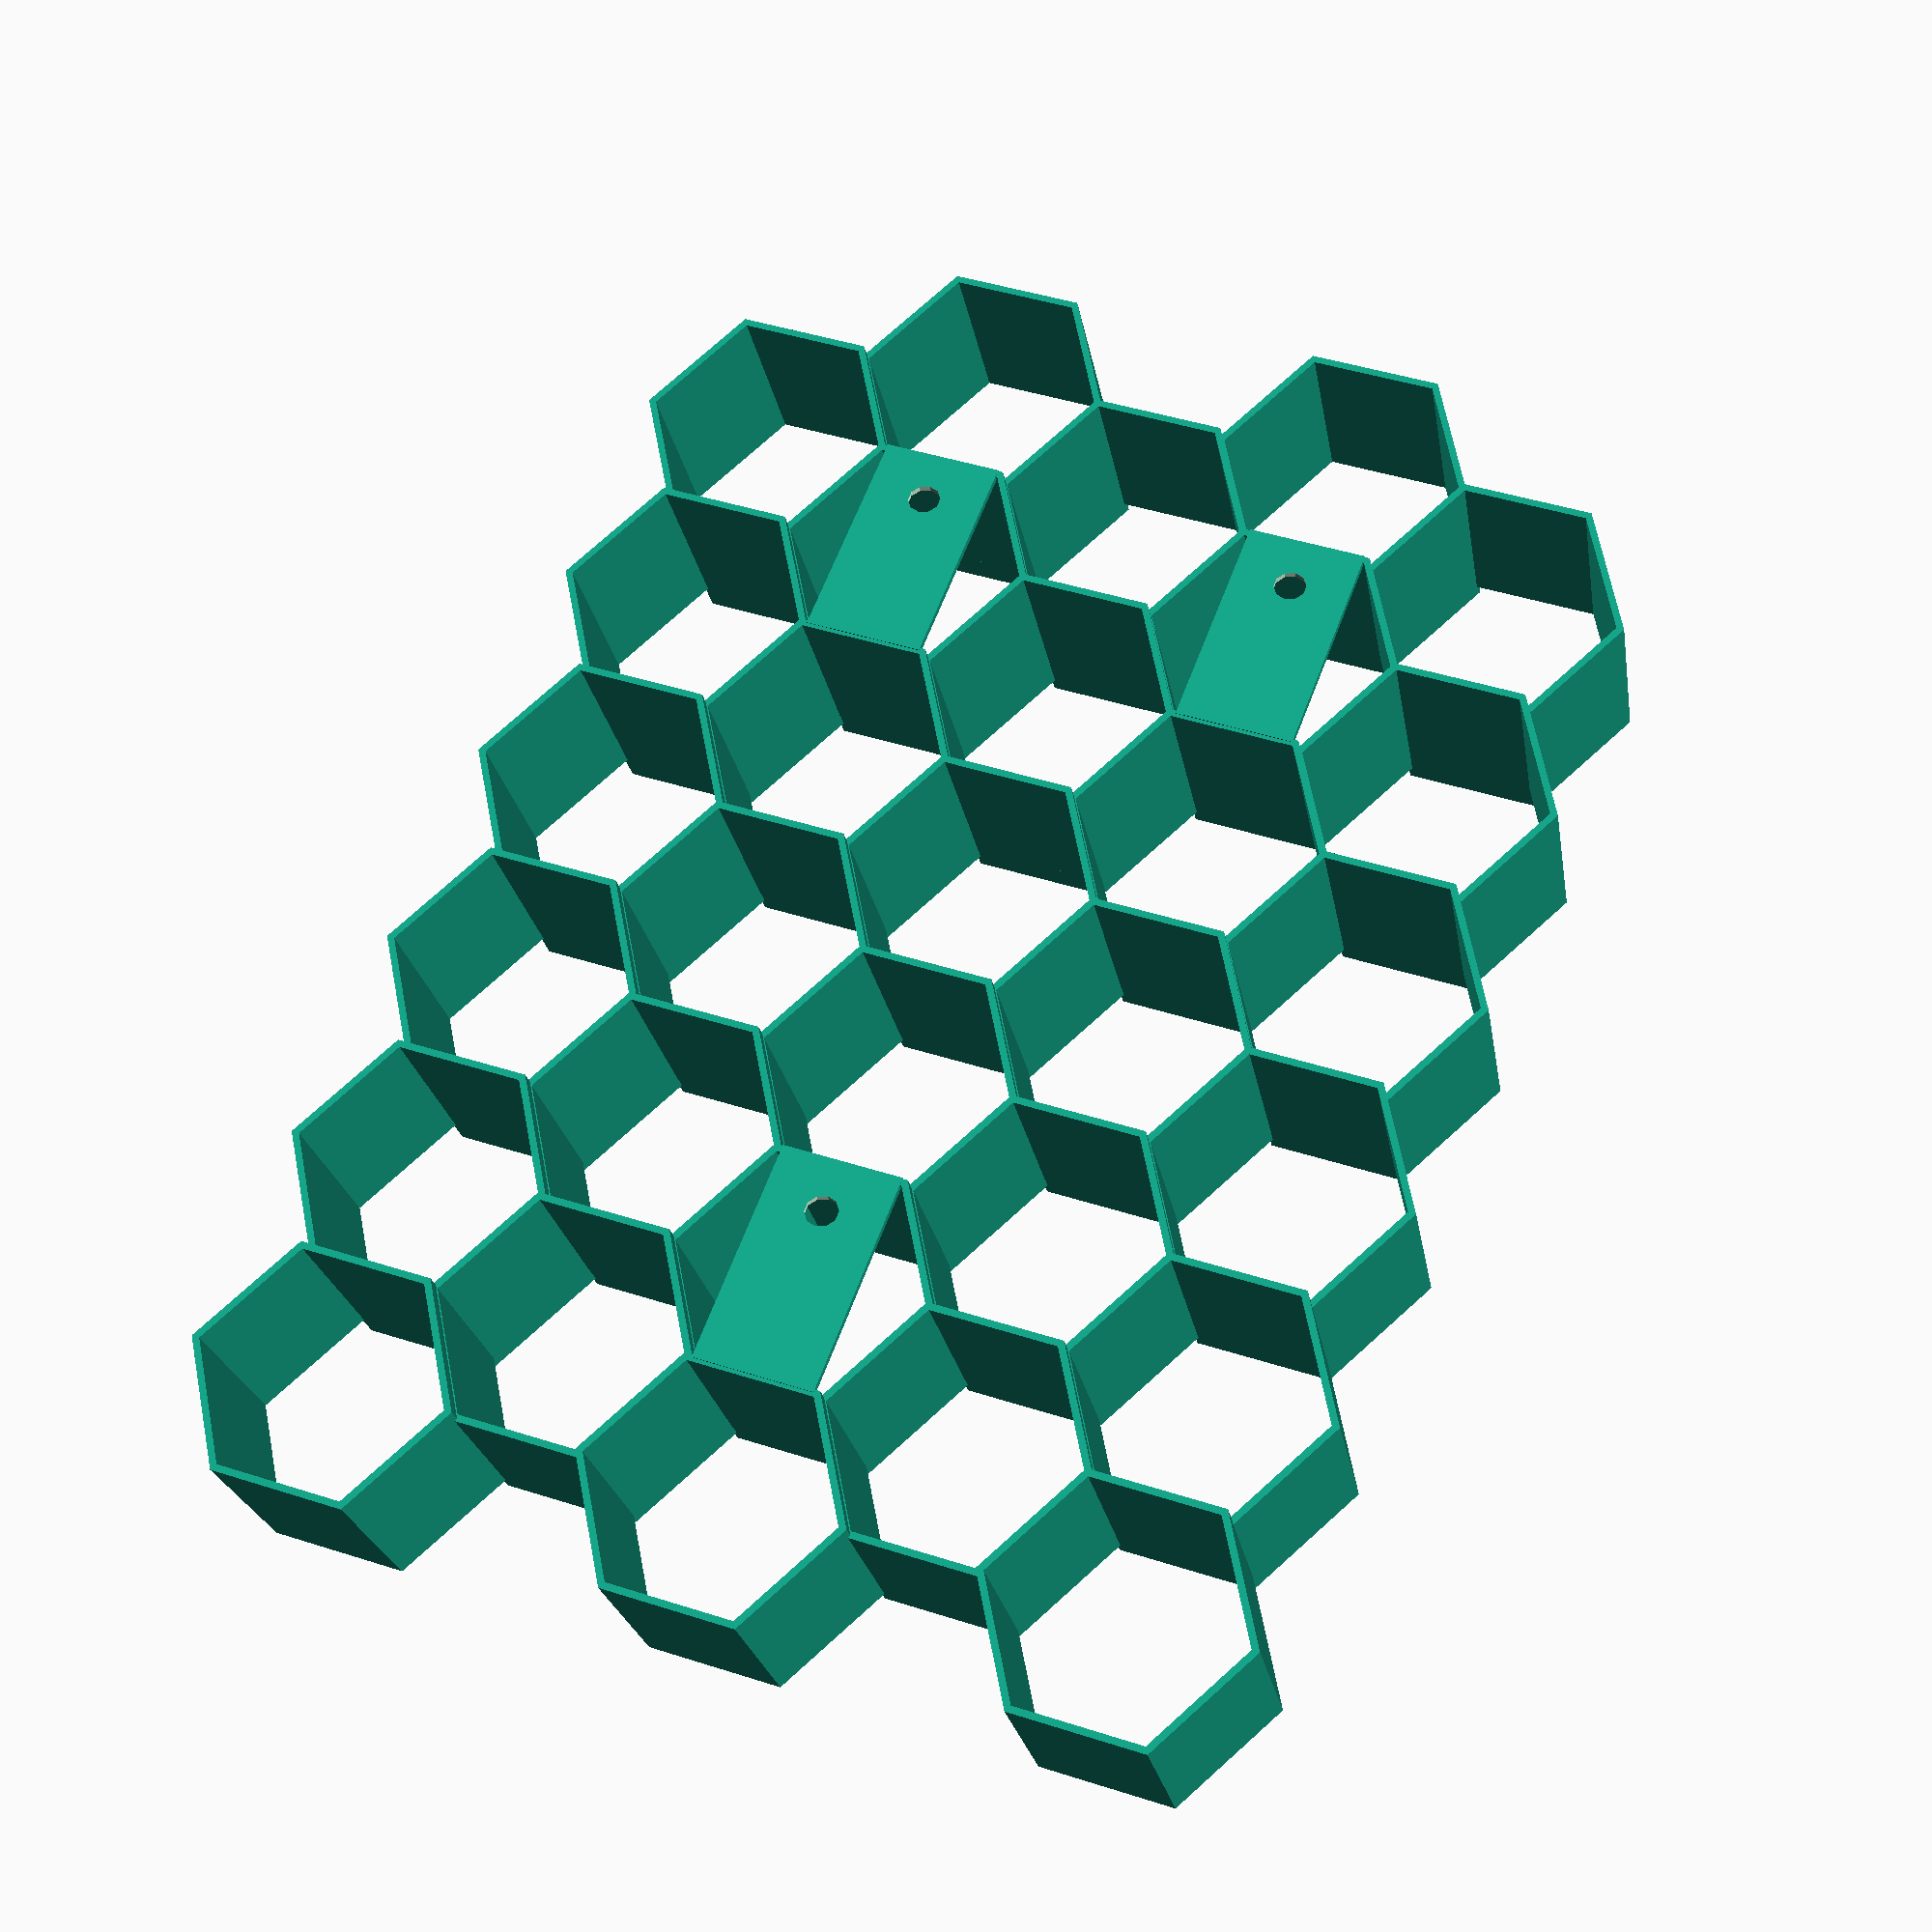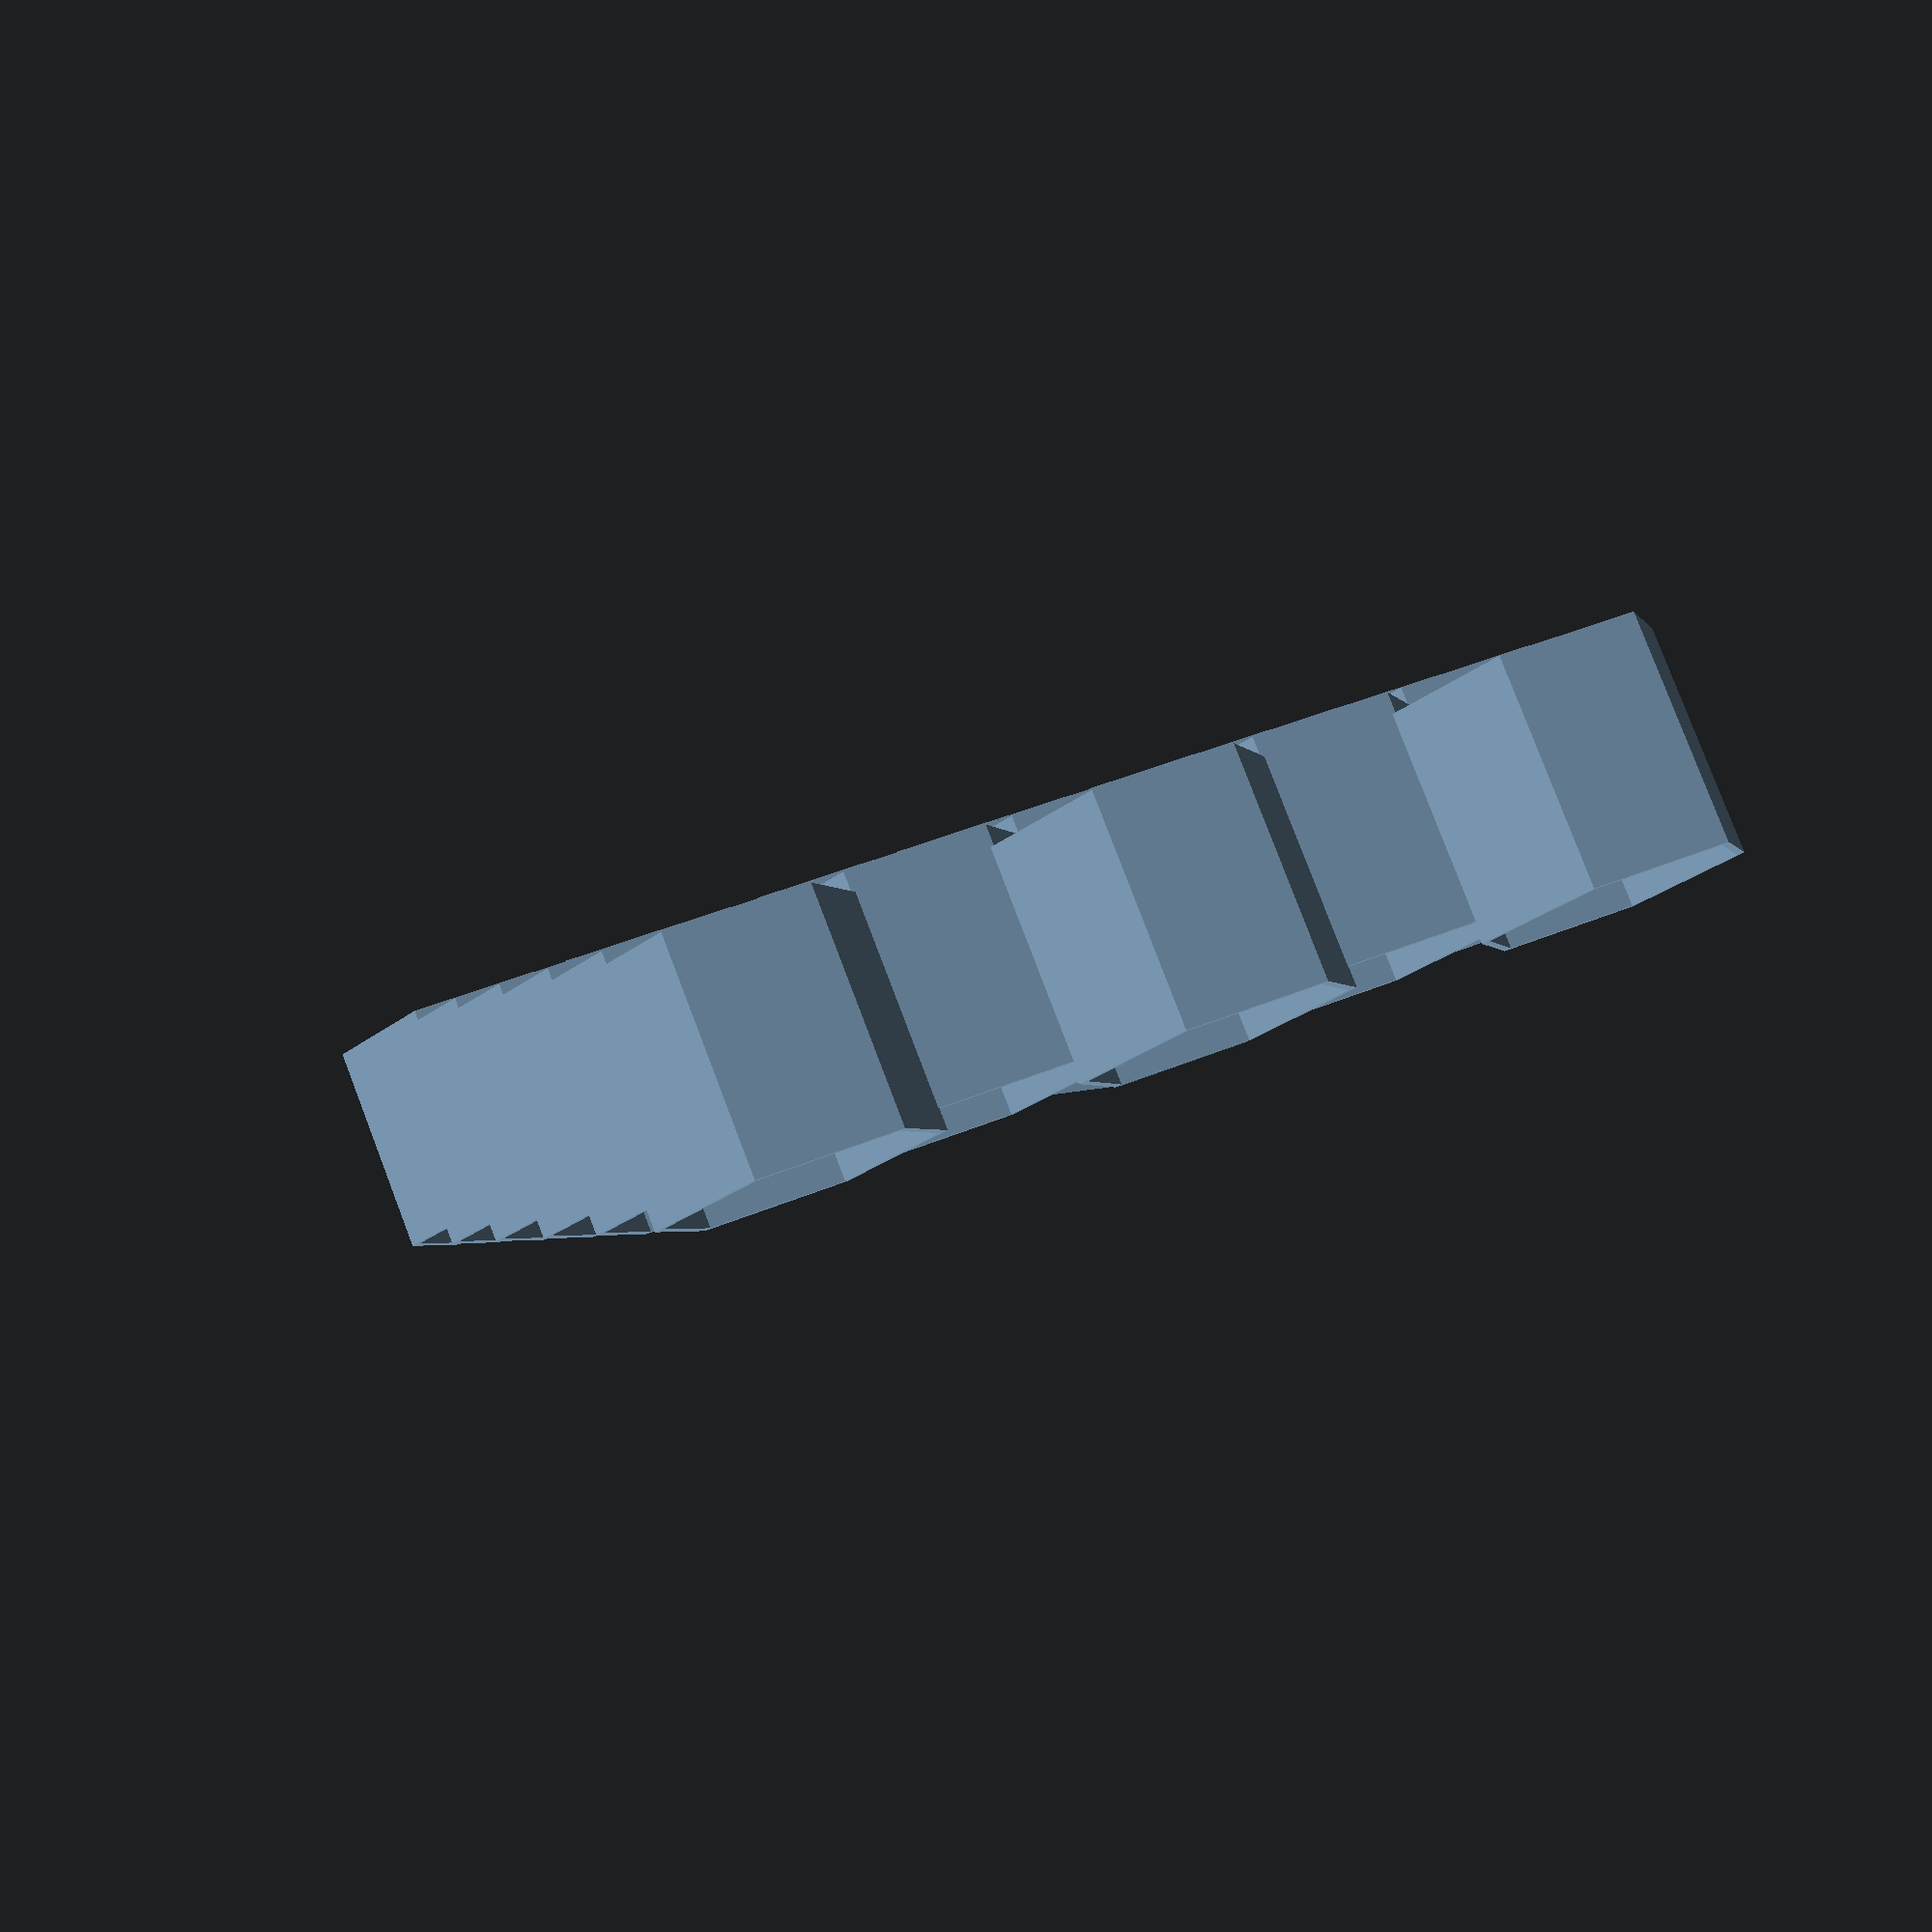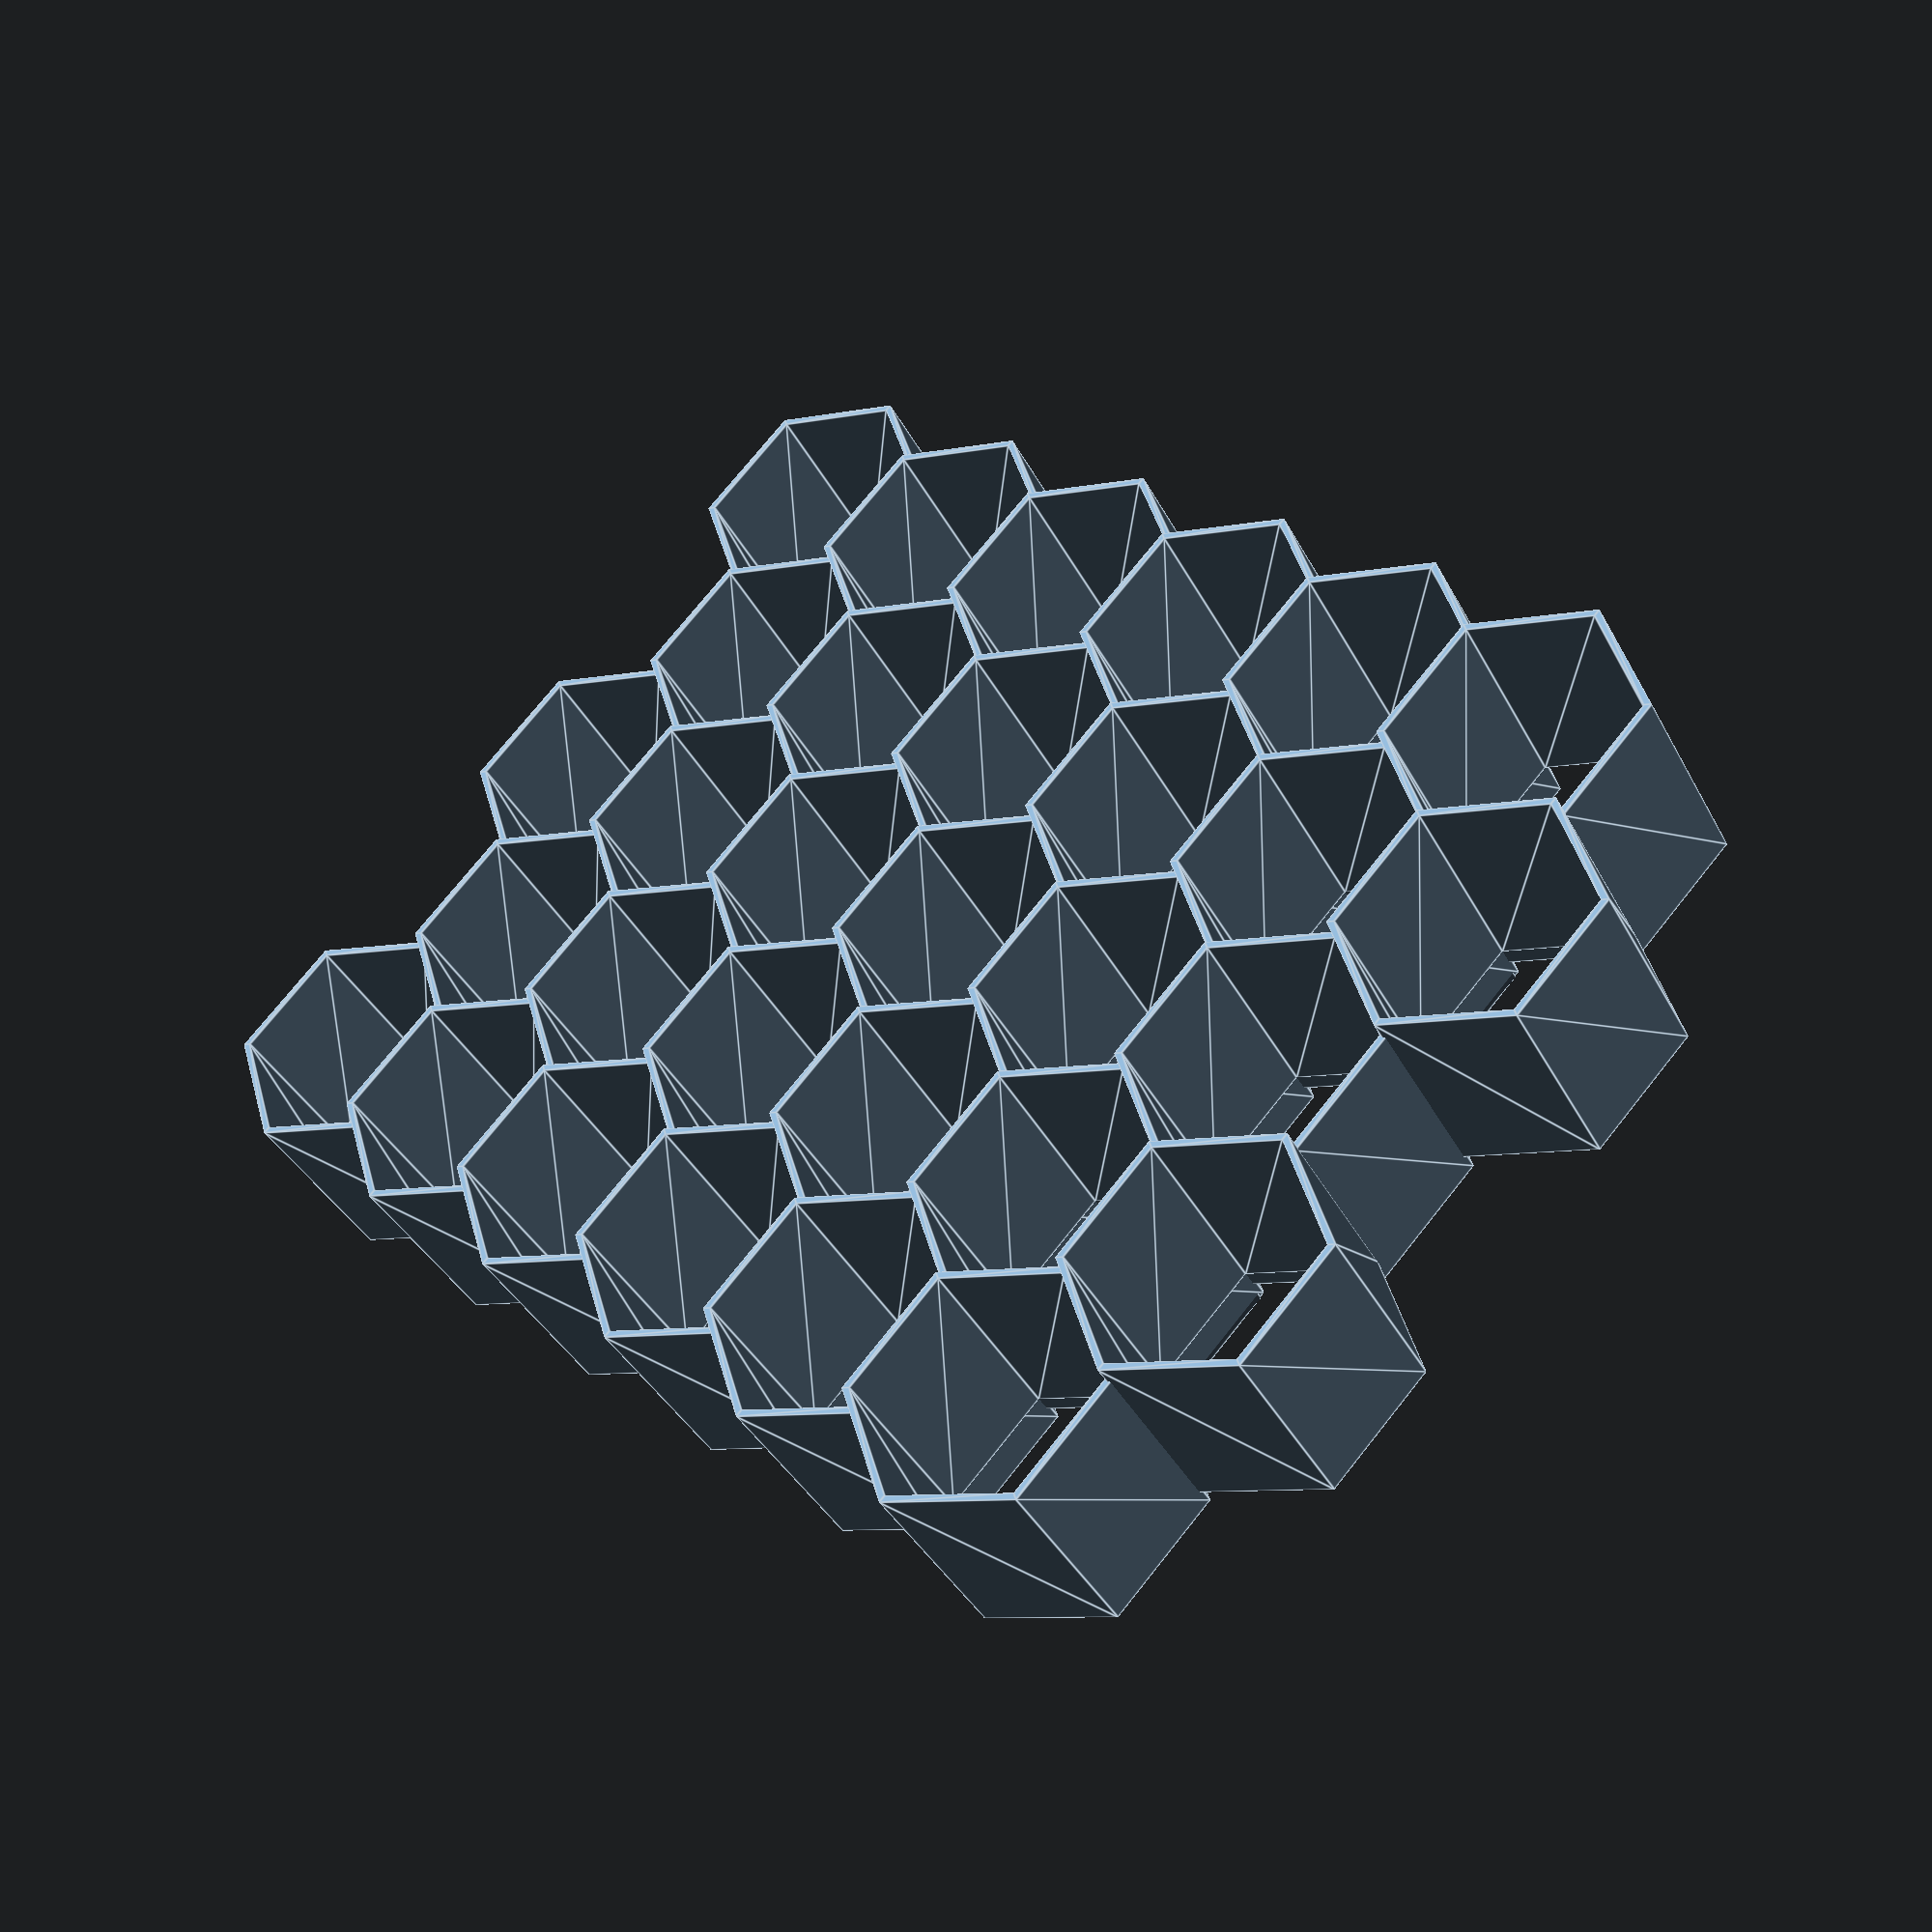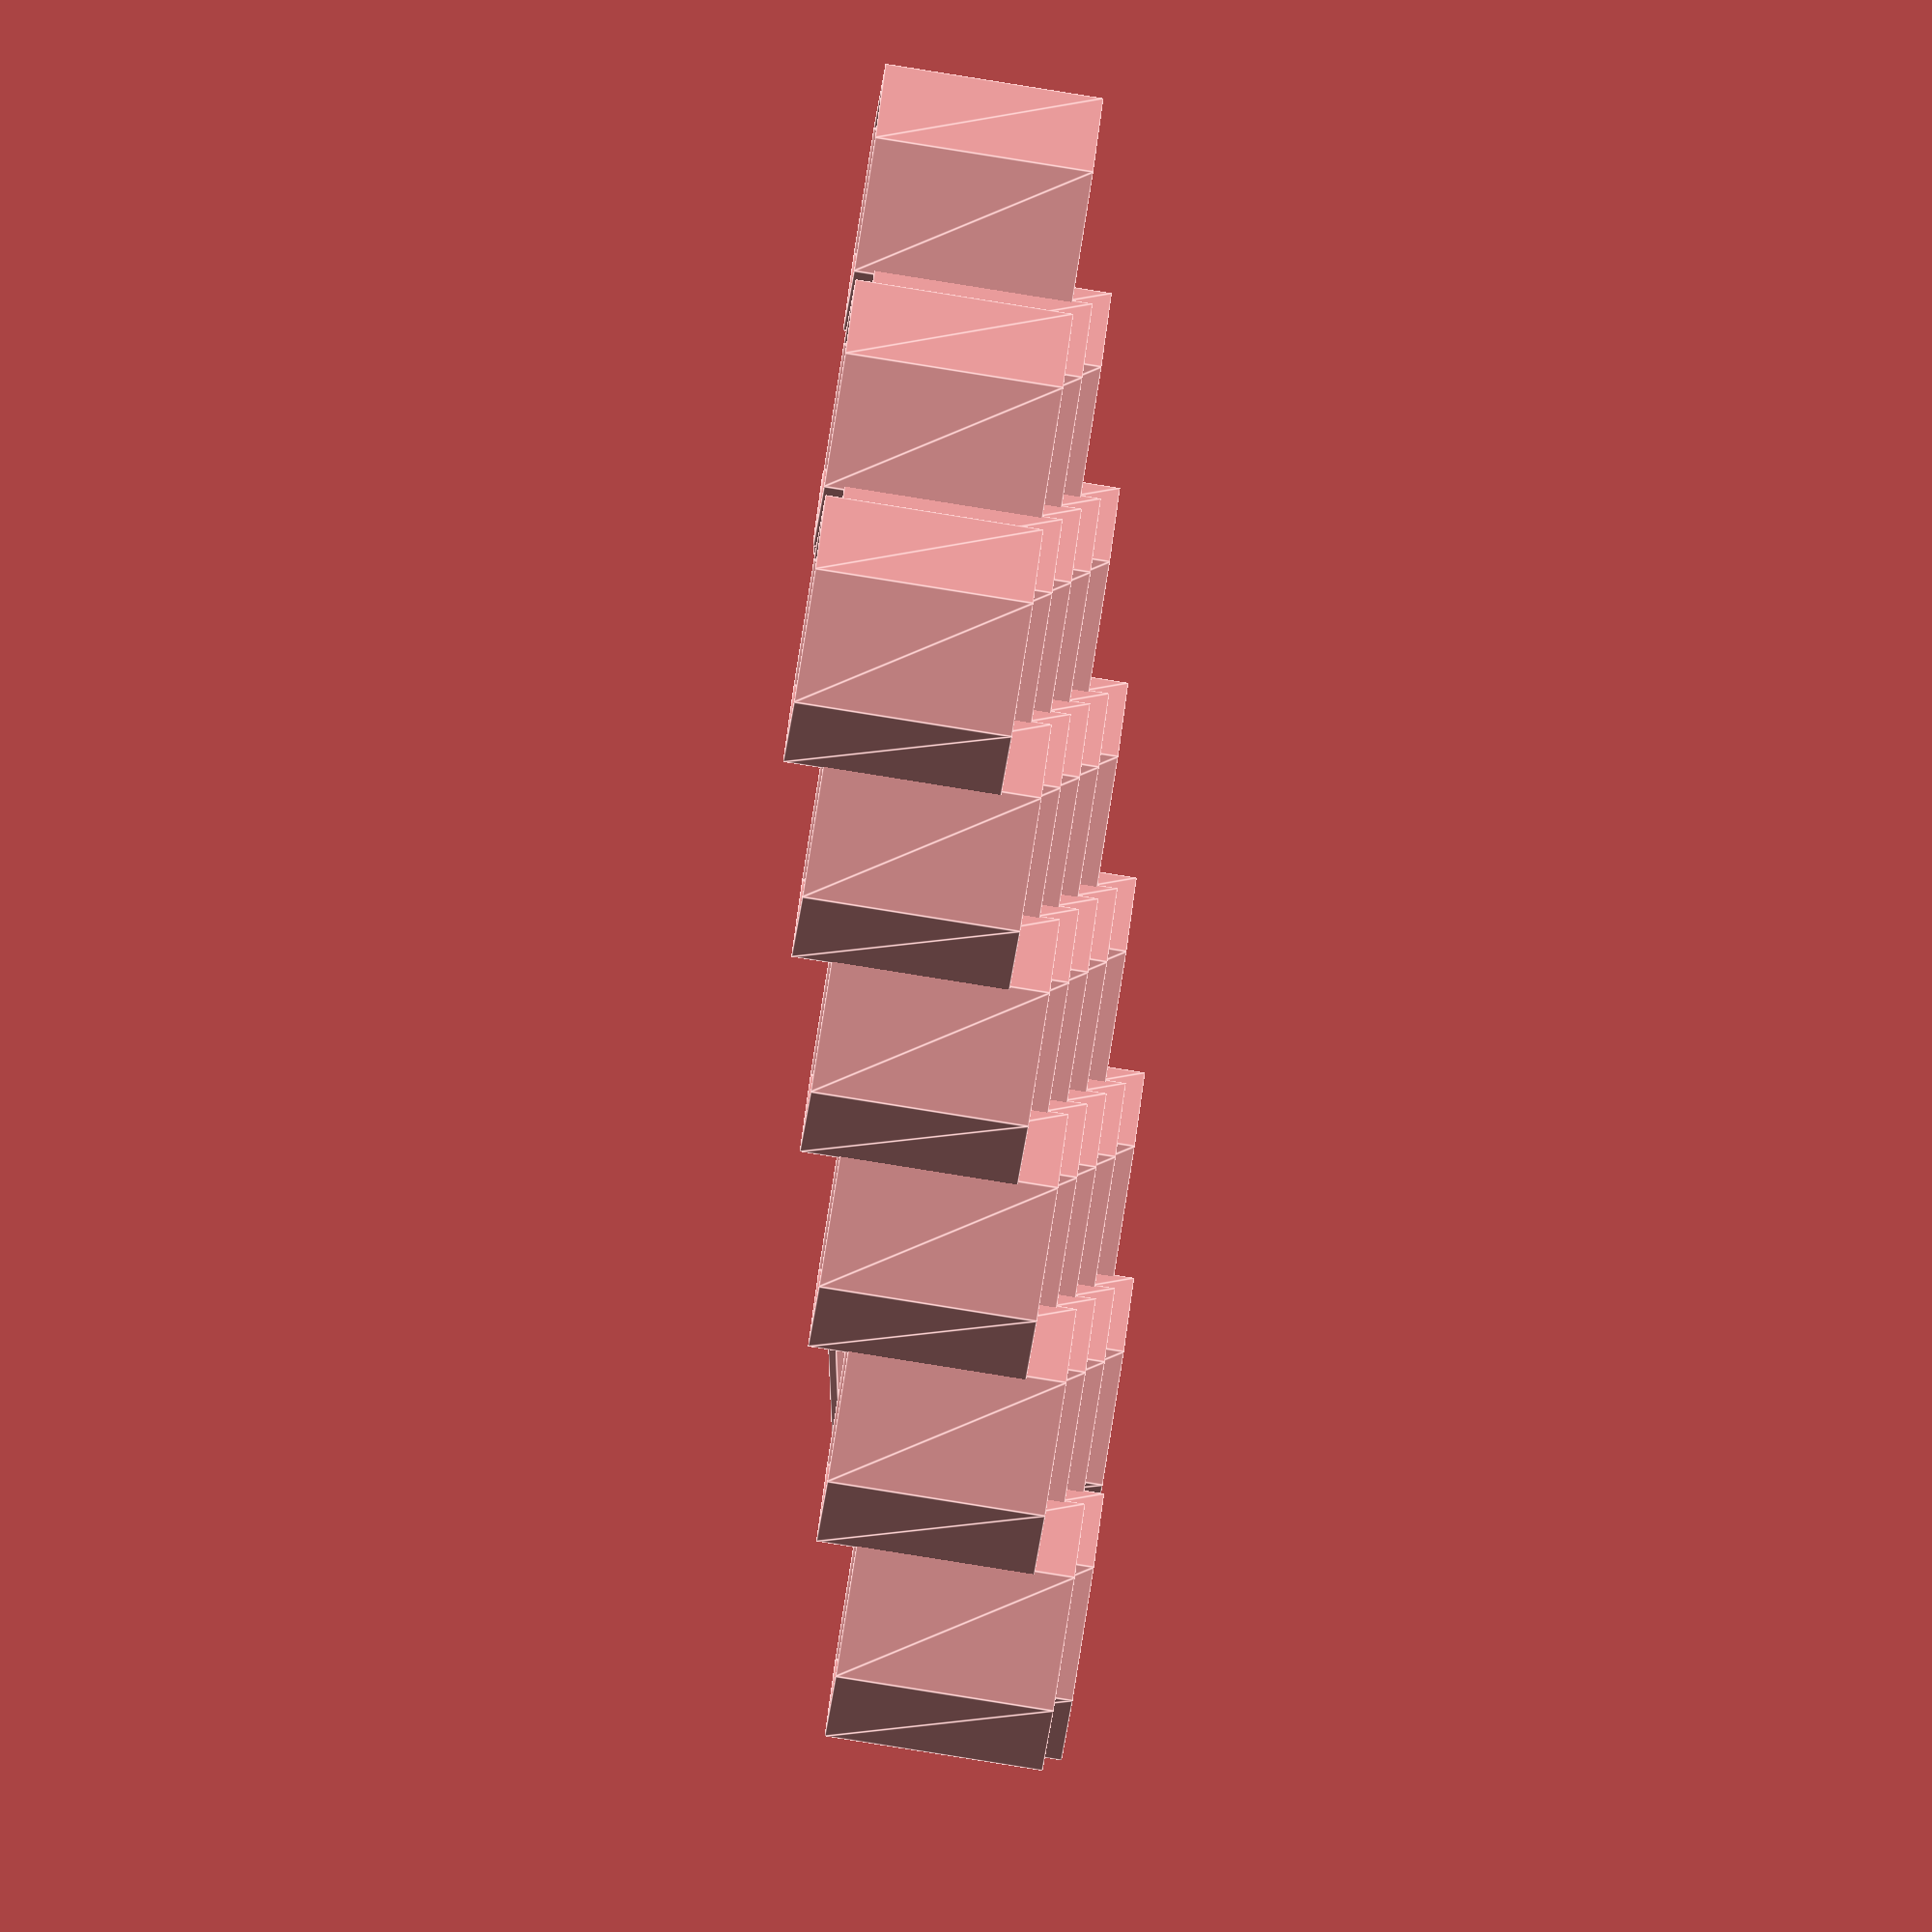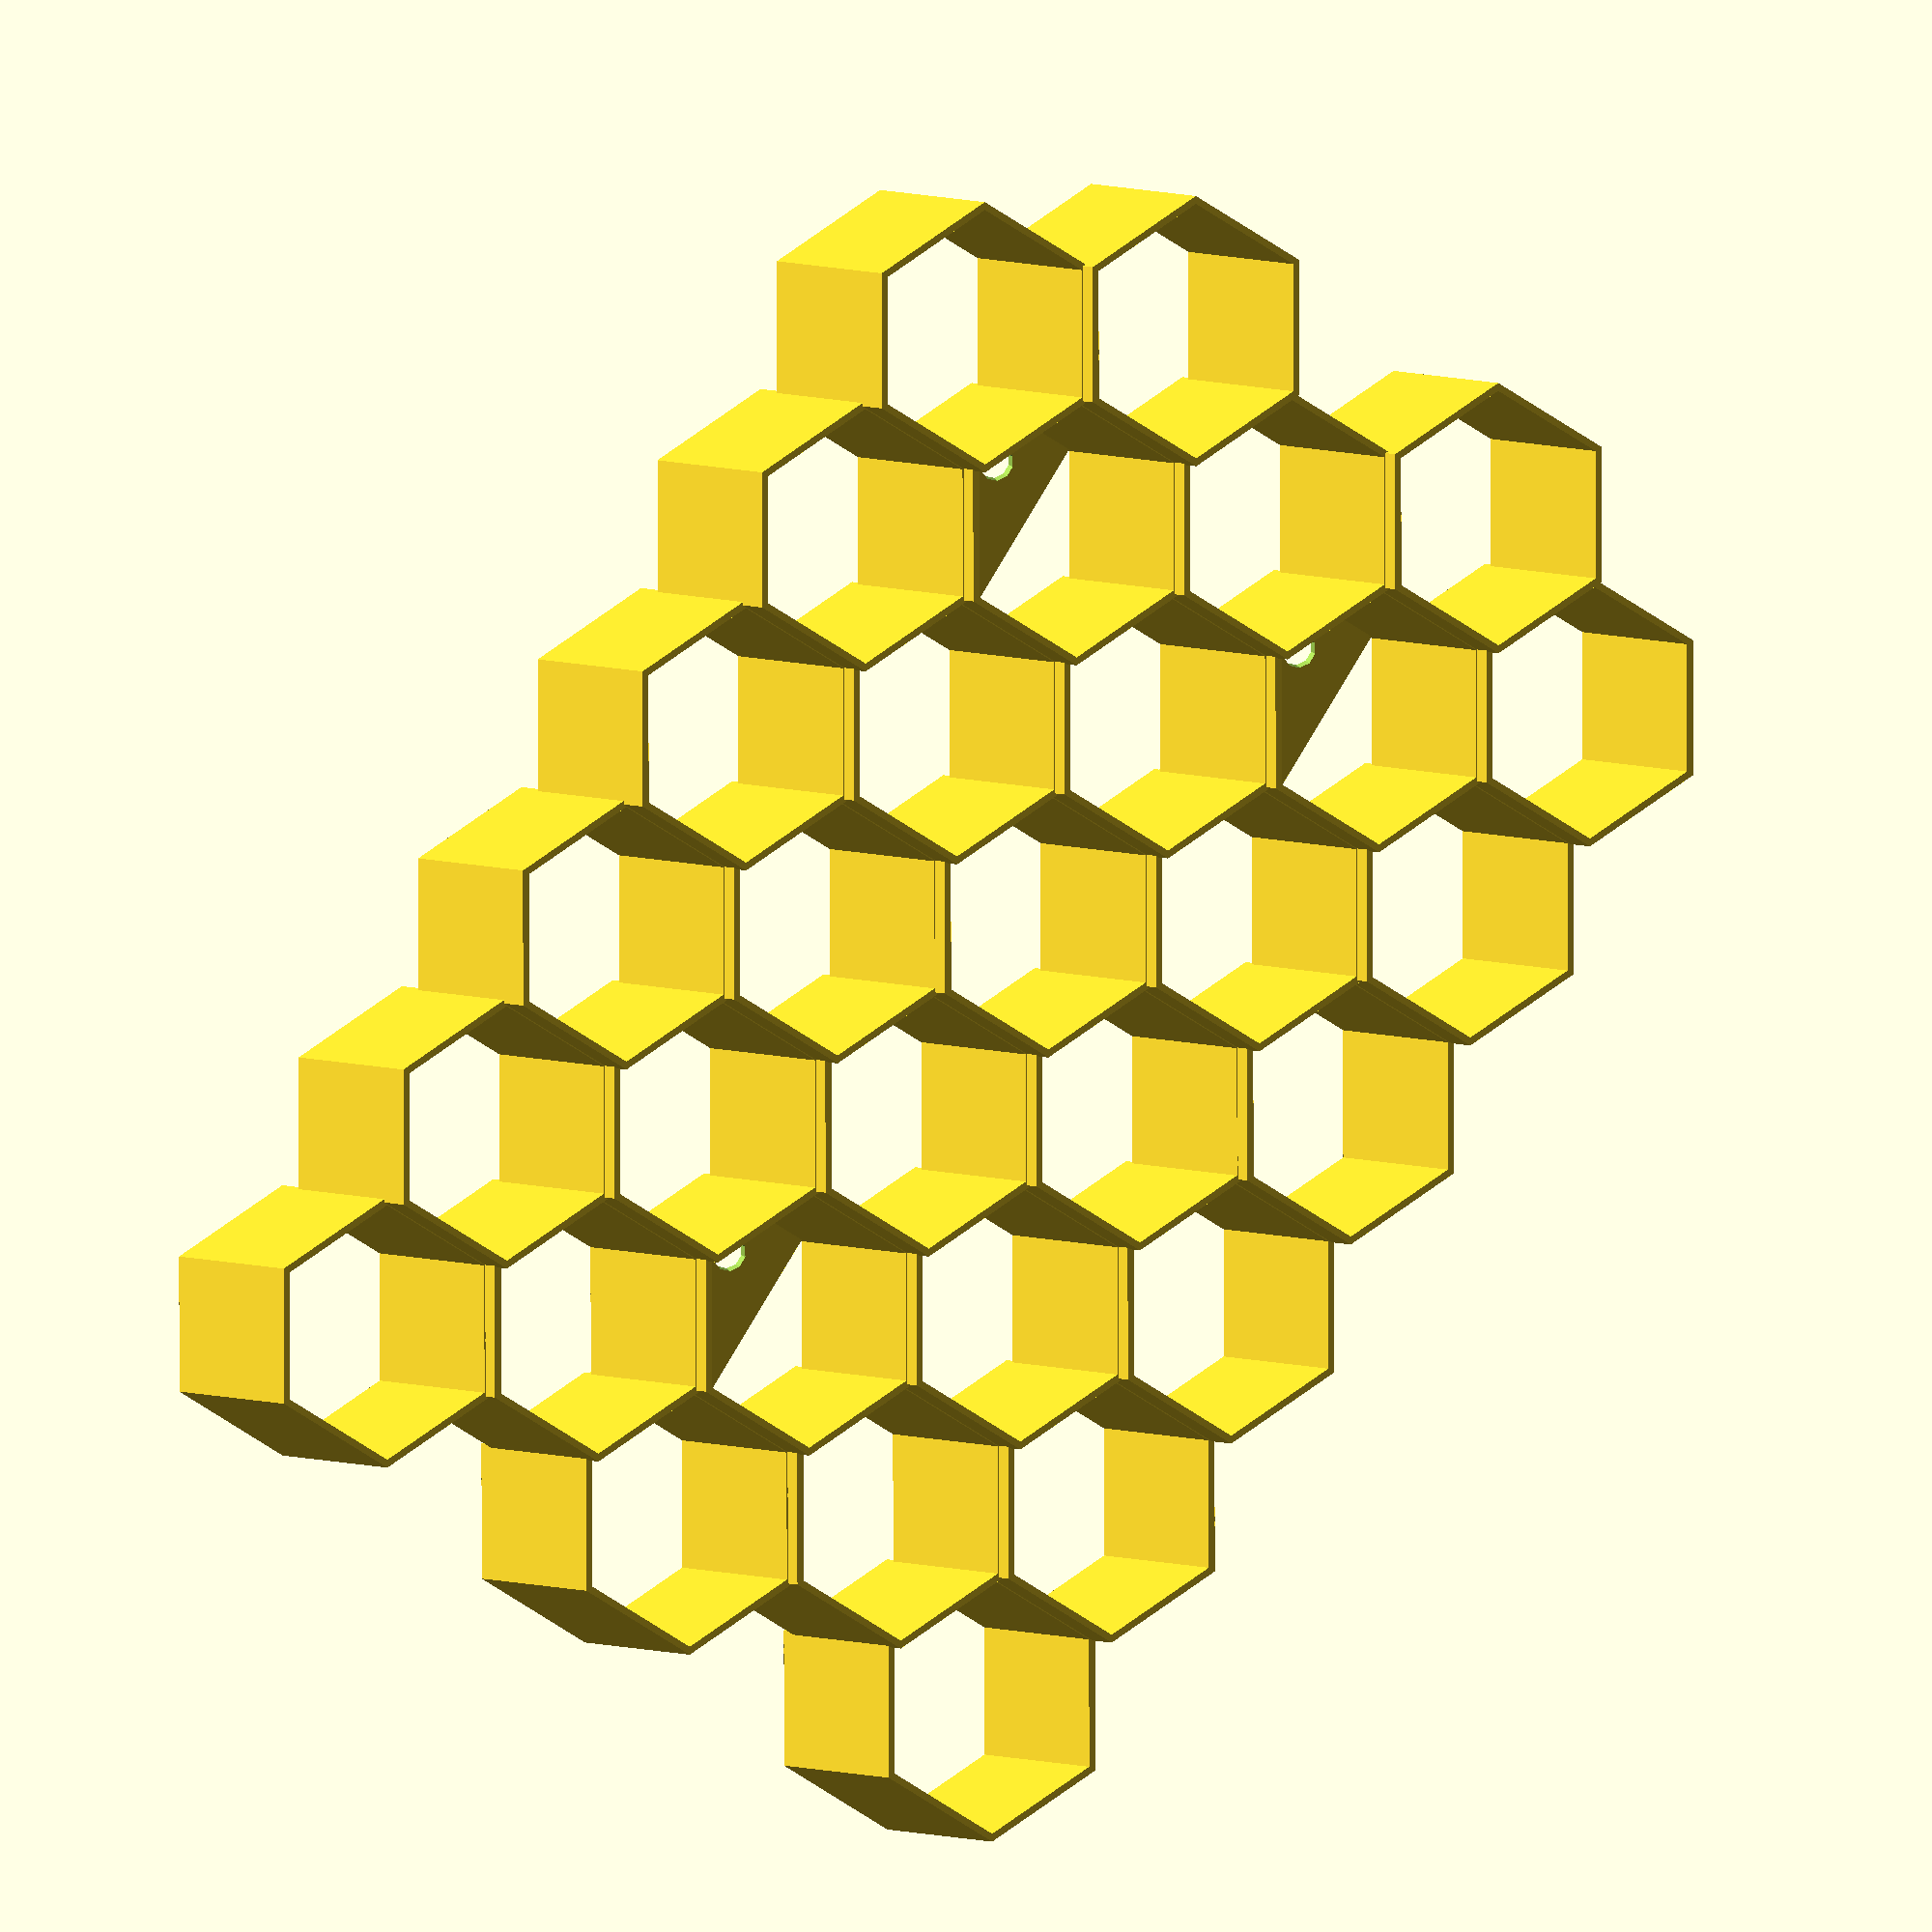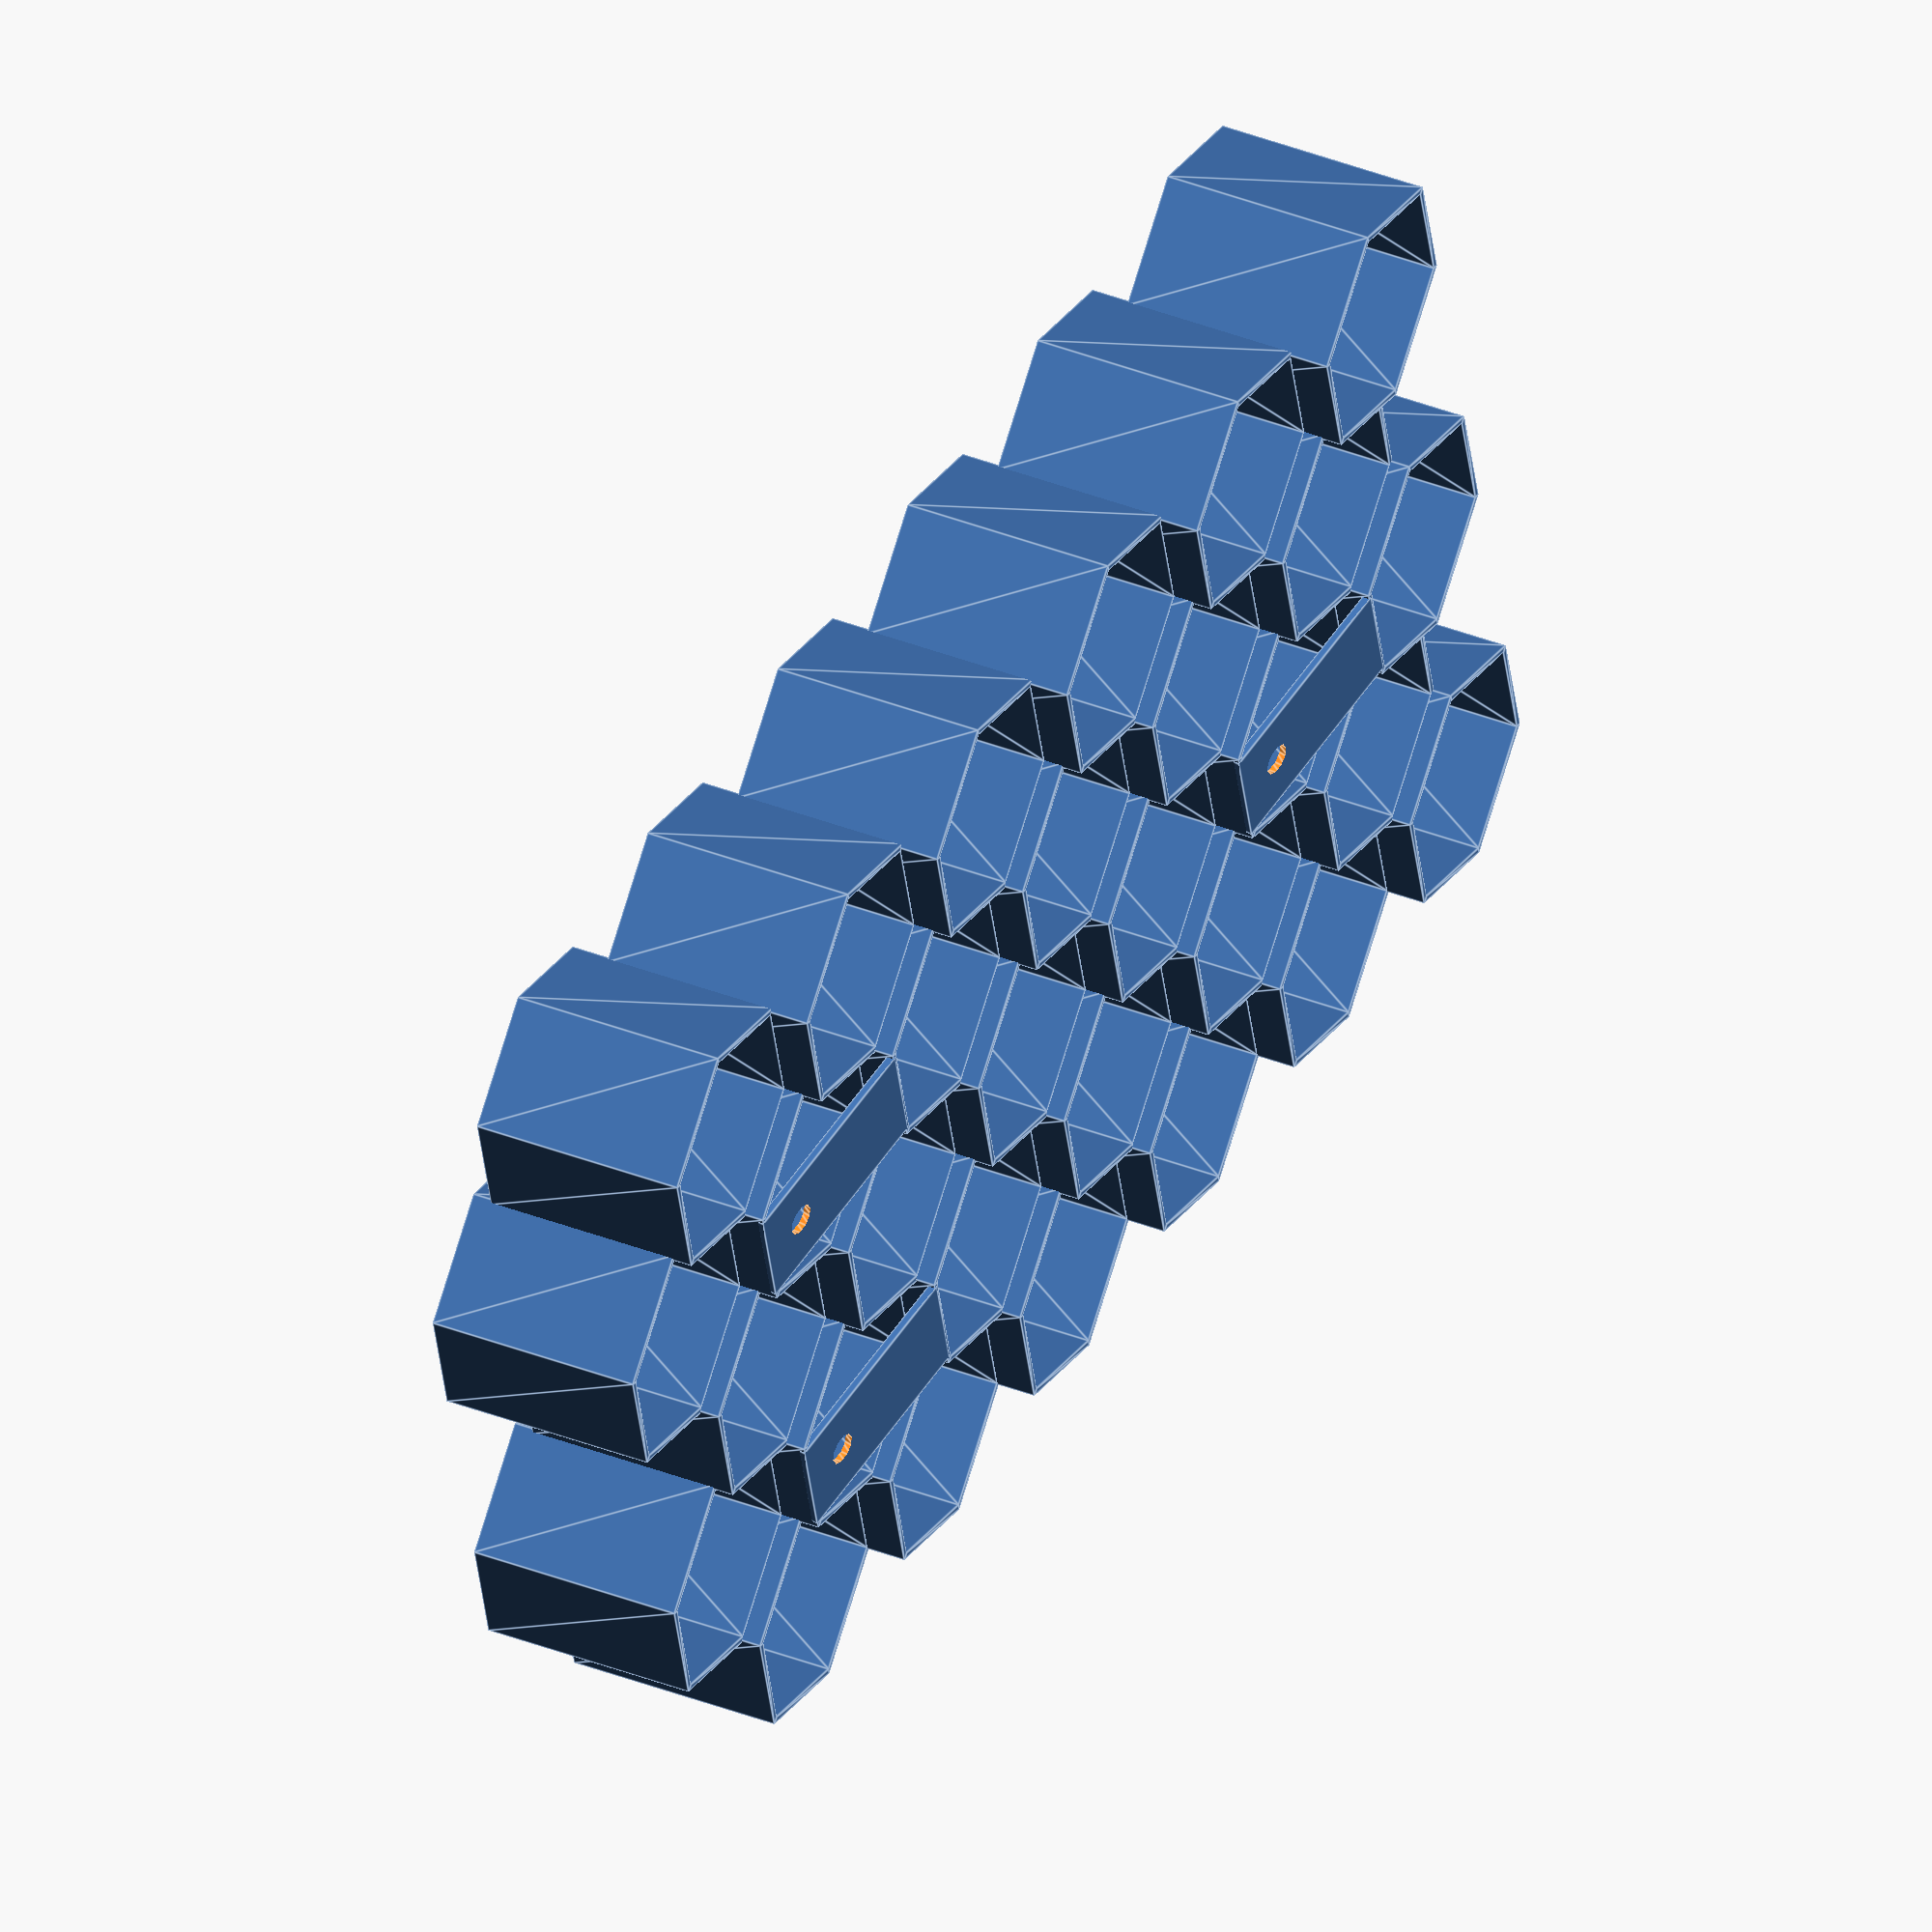
<openscad>
//------Created by Dsphar------//

//User Entered Values
wallThickness = 1.25;
minDiameter = 35;
height = 35;
tiltDeg = 10;
screwDiameter = 5;
screwHoleOffset = 9;

//Execute example 1
numRows = 6;
numCols = 5;
buildCombRect(numRows,numCols);
addMountingPlate(2, numRows, 2, numCols); //(row, numRows, col, numCols)
addMountingPlate(2, numRows, 4, numCols); //(row, numRows, col, numCols)
addMountingPlate(5, numRows, 3, numCols); //(row, numRows, col, numCols)

//------Hope you find it usefull, for updates, see repo below------//
//

//Calculated Values
minRad = minDiameter/2;
minRadWall = minRad+wallThickness;
minDiam = minRadWall*2;
rad = 2*minRad / sqrt(3);
diam = rad*2;
evenRowBaseOffset = (minDiam-wallThickness)*cos(tiltDeg);

//modules
module buildCombRect(numRows, numColumns){
    for(col = [0:1:numColumns-1]){
        offsetCol(col)
        buildCol(numRows);
    }
}

module buildHex(){
    linear_extrude(height)
    translate([-minRad-wallThickness,rad+wallThickness,0])   
    rotate(30)
    difference(){
        circle(rad+wallThickness, $fn=6);
        circle(rad, $fn=6);
    };
}

module buildCol(size){  
    for(i = [0:1:size-1])   
        shiftObjectX(i)       
        tiltHex(tiltDeg)  
        buildHex();
}

module offsetCol(colNum){
    
    xShift = (colNum%2 == 0) ? 0 
        : (evenRowBaseOffset+(minDiam)*sin(tiltDeg)/tan(90-tiltDeg))/2;
    yShift = (colNum%2 == 0) ? colNum/2*(diam+rad+wallThickness*cos(30)*2) 
        : colNum*(diam-rad/2+wallThickness*cos(30));
        
    translate([xShift,yShift,0])
    {
        for(i=[0:$children-1])
        children(i);
    }
}

module shiftObjectX(units){
    translate([units*((minDiameter+wallThickness)*cos(tiltDeg)+(minDiameter+wallThickness)*sin(tiltDeg)/tan(90-tiltDeg)), 0, 0])
    {
        for(i=[0:$children-1])
          children(i);
    }
}

module  tiltHex(deg){
    rotate([0,deg,0]){
        for(i=[0:$children-1])
          children(i);
    }
}

module addMountingPlate(row, numRows, col,  numCols){
    place(numRows-row,numCols-col) 
    translate([-minDiam*cos(tiltDeg) - (minDiam)*sin(tiltDeg)/tan(90-tiltDeg)+wallThickness/2,(minDiameter+wallThickness)*.33,0])
    difference(){
        
        cube([minDiam*cos(tiltDeg) + (minDiam)*sin(tiltDeg)/tan(90-tiltDeg)-wallThickness/2,minRadWall+wallThickness/2,wallThickness]);
    
        translate([minDiam-screwHoleOffset, (minRadWall+wallThickness/2)/2, -1])
        cylinder(wallThickness+2, screwDiameter/2, screwDiameter/2+.5);
    }
}

module place(row,column){
    offsetCol(column)
    shiftObjectX(row)
    {
        for(i=[0:$children-1])
        children(i);
    }
    
}


</openscad>
<views>
elev=31.7 azim=249.9 roll=185.4 proj=p view=solid
elev=88.3 azim=252.6 roll=18.2 proj=p view=wireframe
elev=225.9 azim=227.2 roll=148.0 proj=p view=edges
elev=352.3 azim=64.7 roll=274.8 proj=o view=edges
elev=347.0 azim=304.0 roll=337.0 proj=o view=wireframe
elev=134.3 azim=190.6 roll=55.3 proj=o view=edges
</views>
